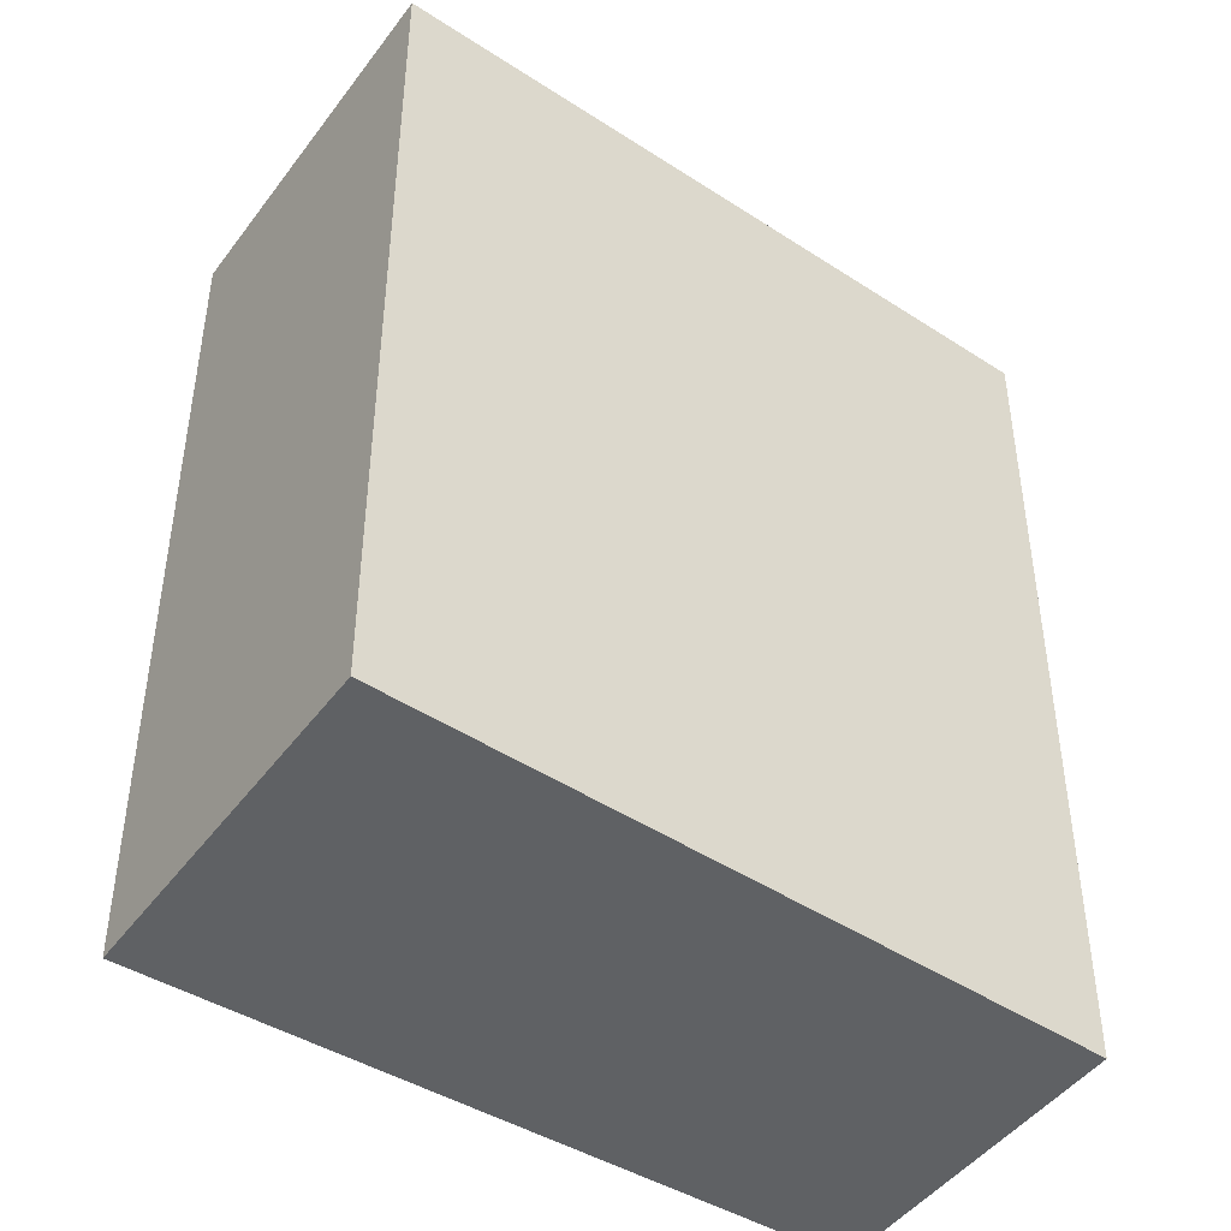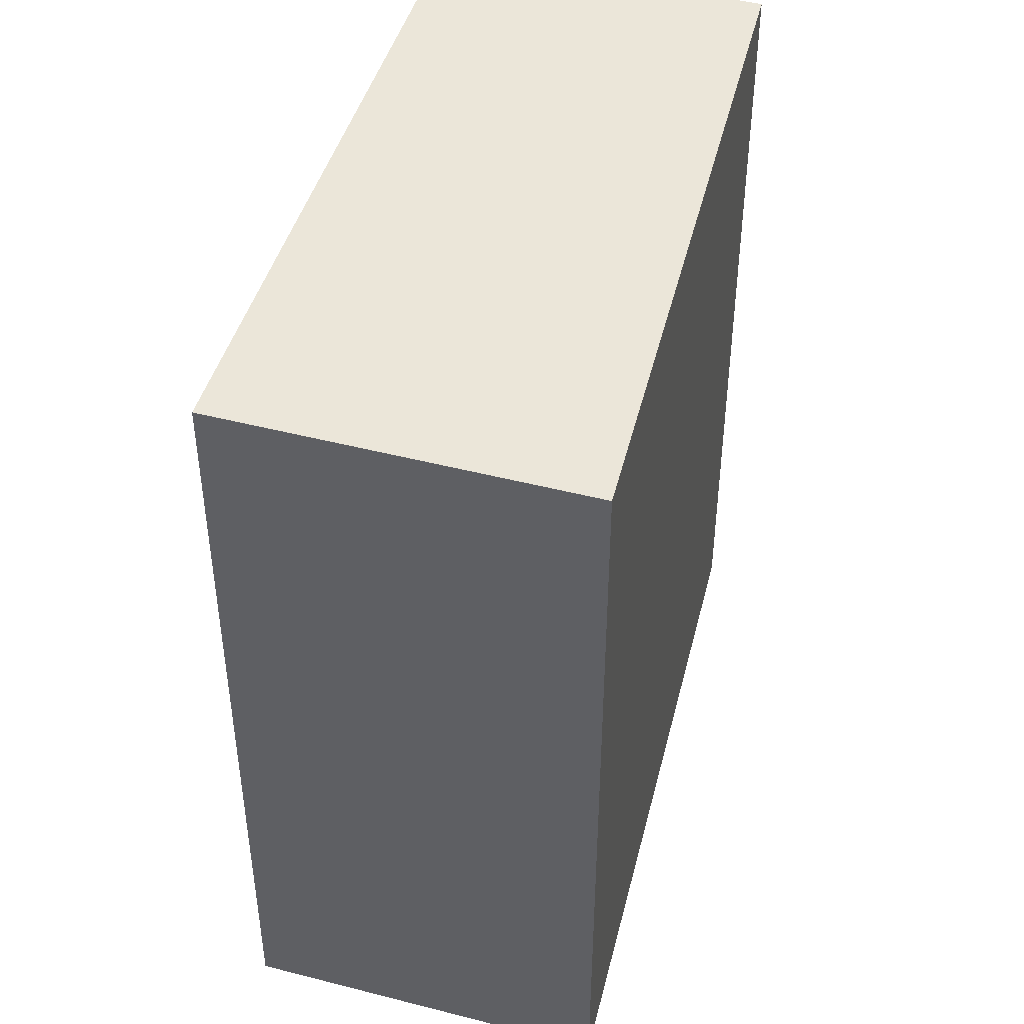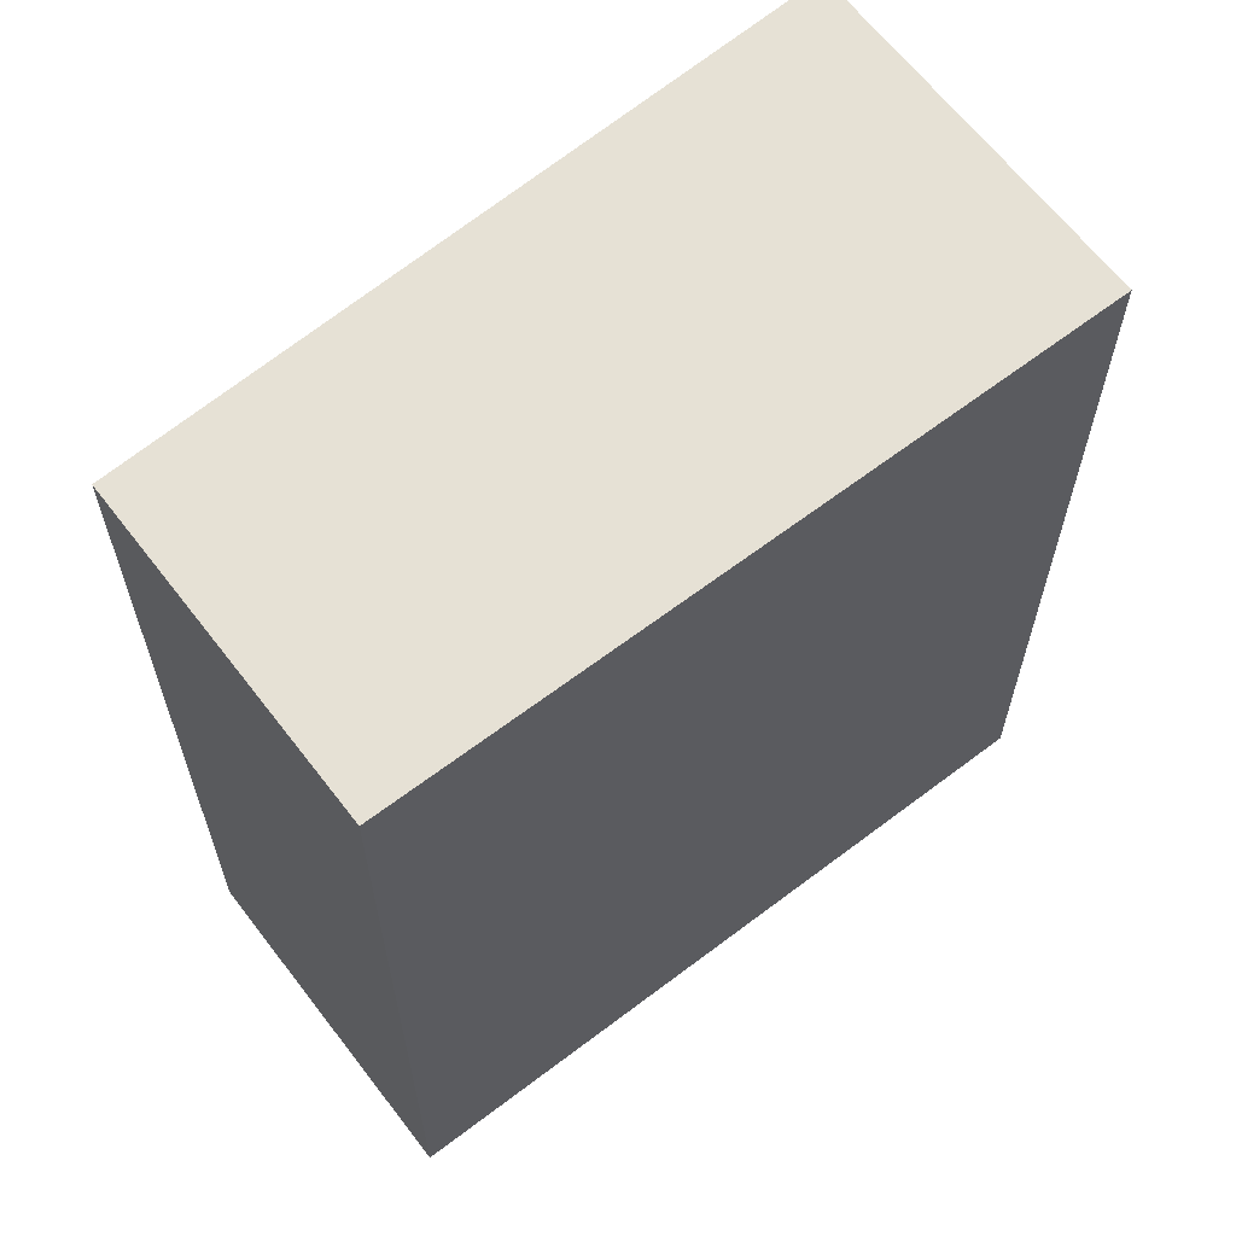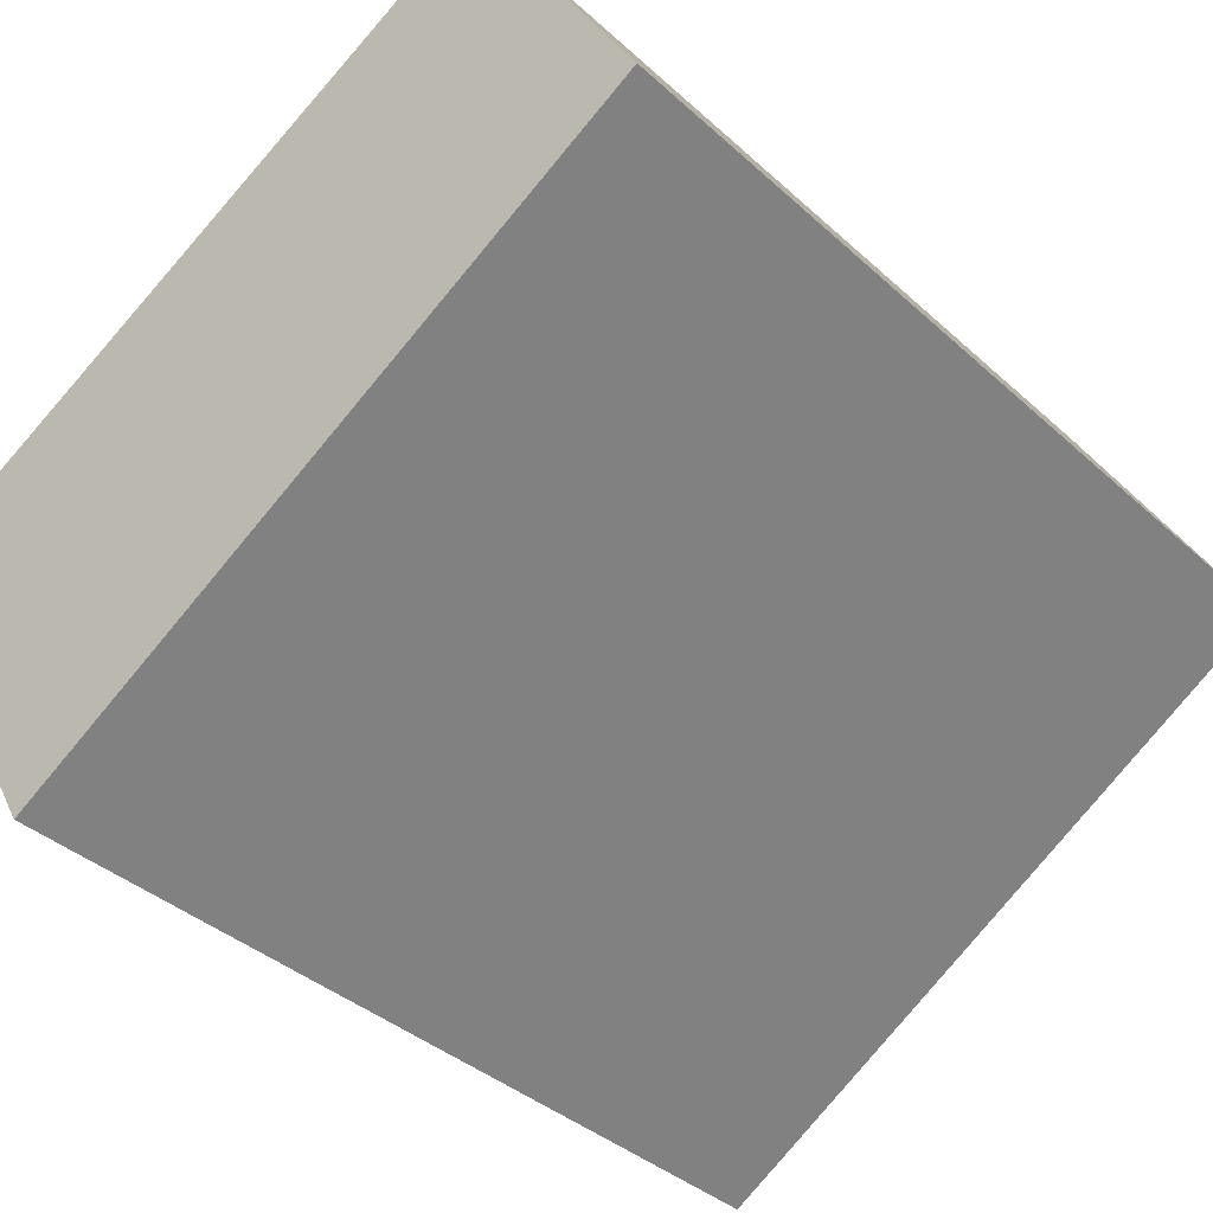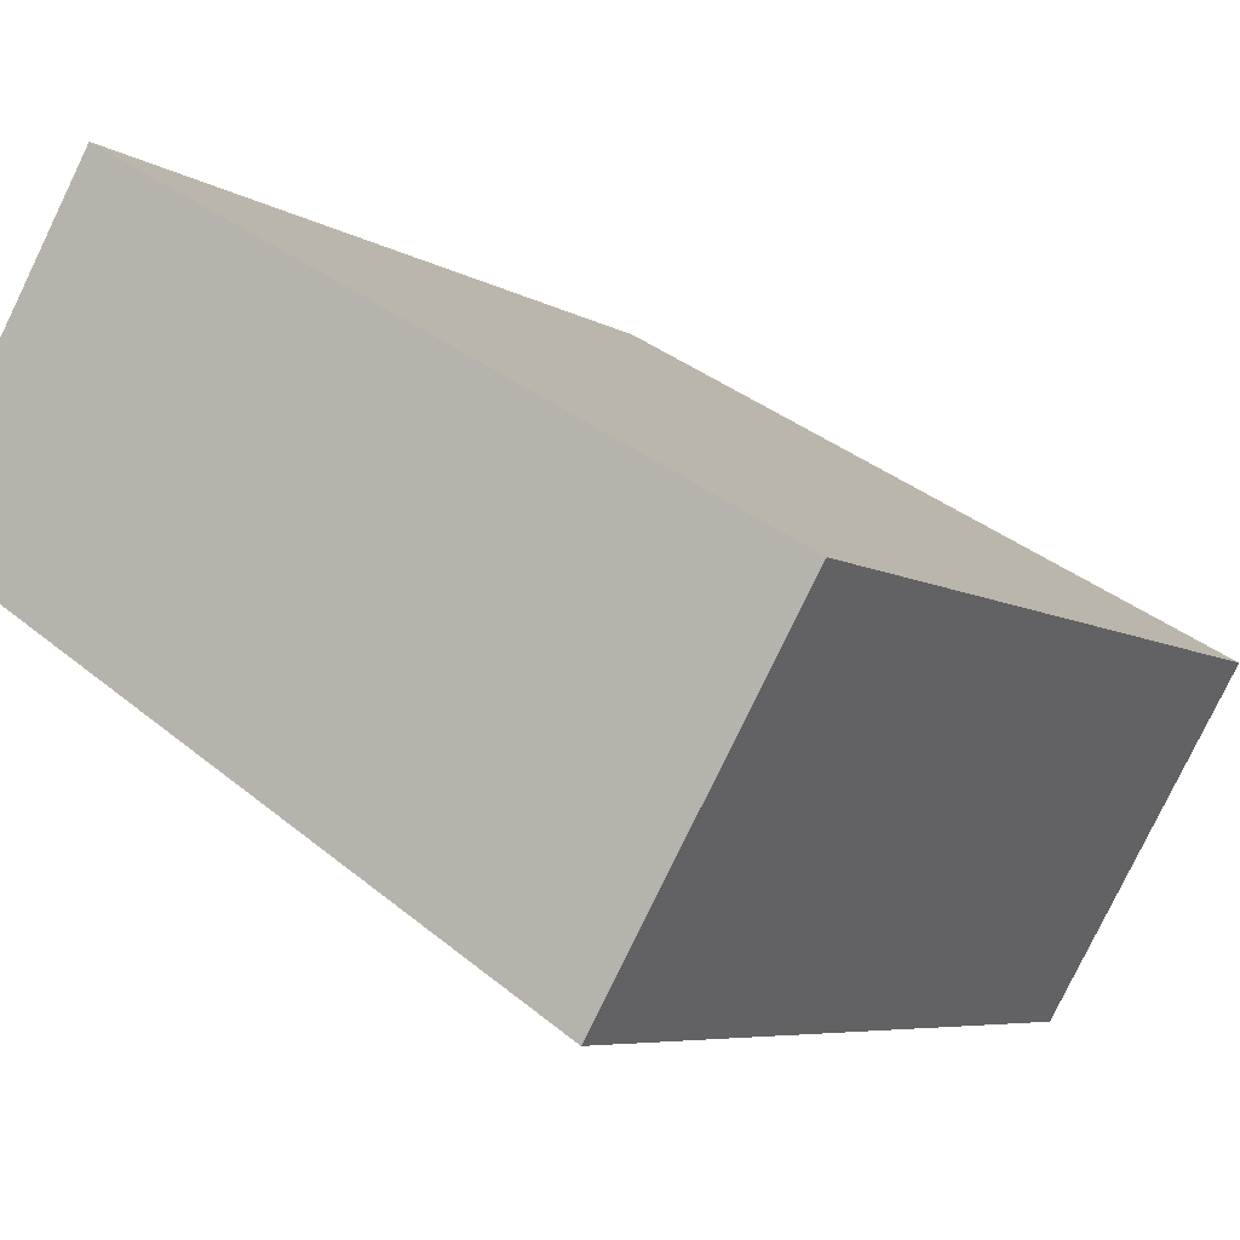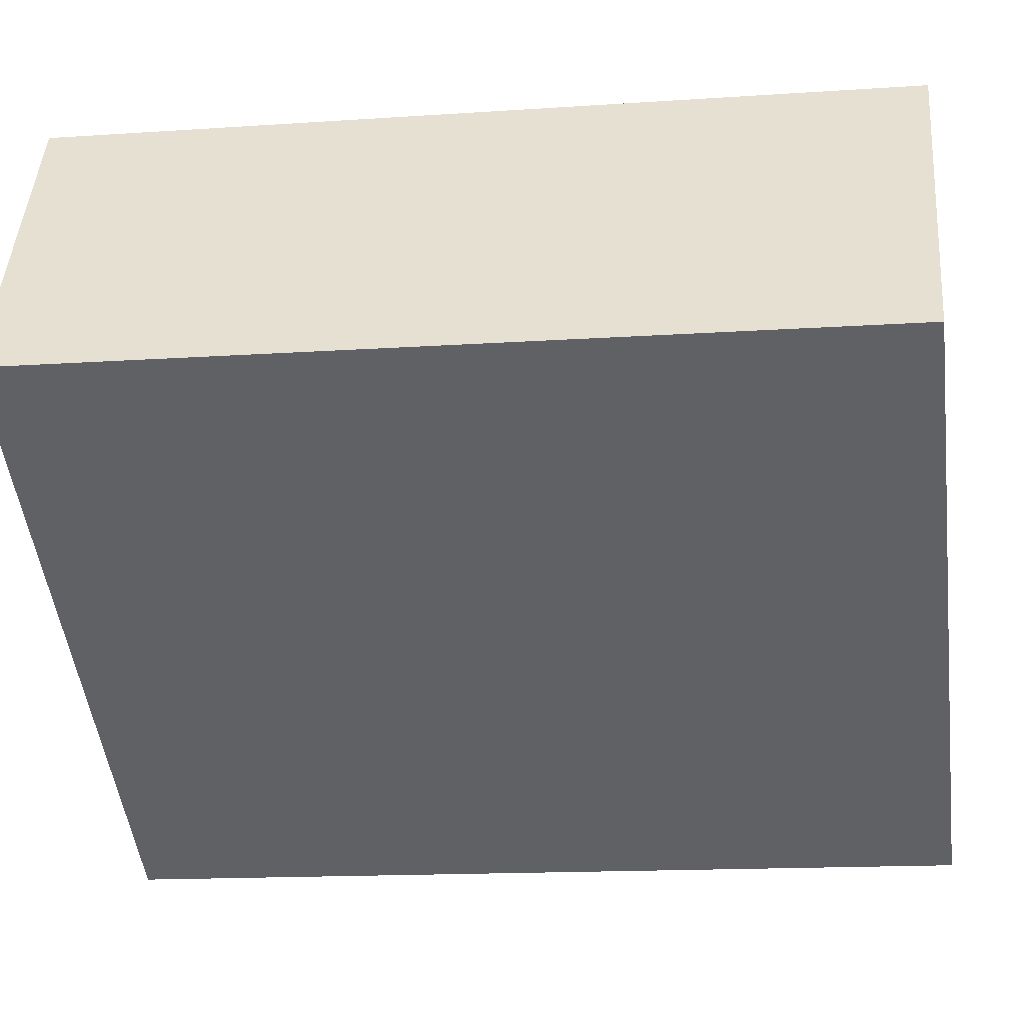
<metadata>
{"format":"obj","ext":"obj","renderer":"f3d","projection":"perspective","resolution":1024,"background":"white","views":[{"elev":-46.1,"azim":175.7,"up":"+Y"},{"elev":46.8,"azim":136.4,"up":"+Y"},{"elev":64.4,"azim":-7.4,"up":"+Y"},{"elev":-36.9,"azim":-139.5,"up":"+Z"},{"elev":-6.1,"azim":29.2,"up":"+Z"},{"elev":-14.9,"azim":-81.6,"up":"+Z"}]}
</metadata>
<code>
v  2.754 2.991 -0.229
v  0 2.991 1.831e-16
v  0.592 2.991 1.022
v  2.108 2.991 -1.346
v  0.592 -6.258e-17 1.022
v  2.754 1.402e-17 -0.229
v  2.108 8.242e-17 -1.346
v  0 0 0
g defaultobject
f 1 2 3
f 2 1 4
f 5 1 3
f 1 5 6
f 6 4 1
f 4 6 7
f 7 2 4
f 2 7 8
f 8 3 2
f 3 8 5
f 5 7 6
f 7 5 8

</code>
